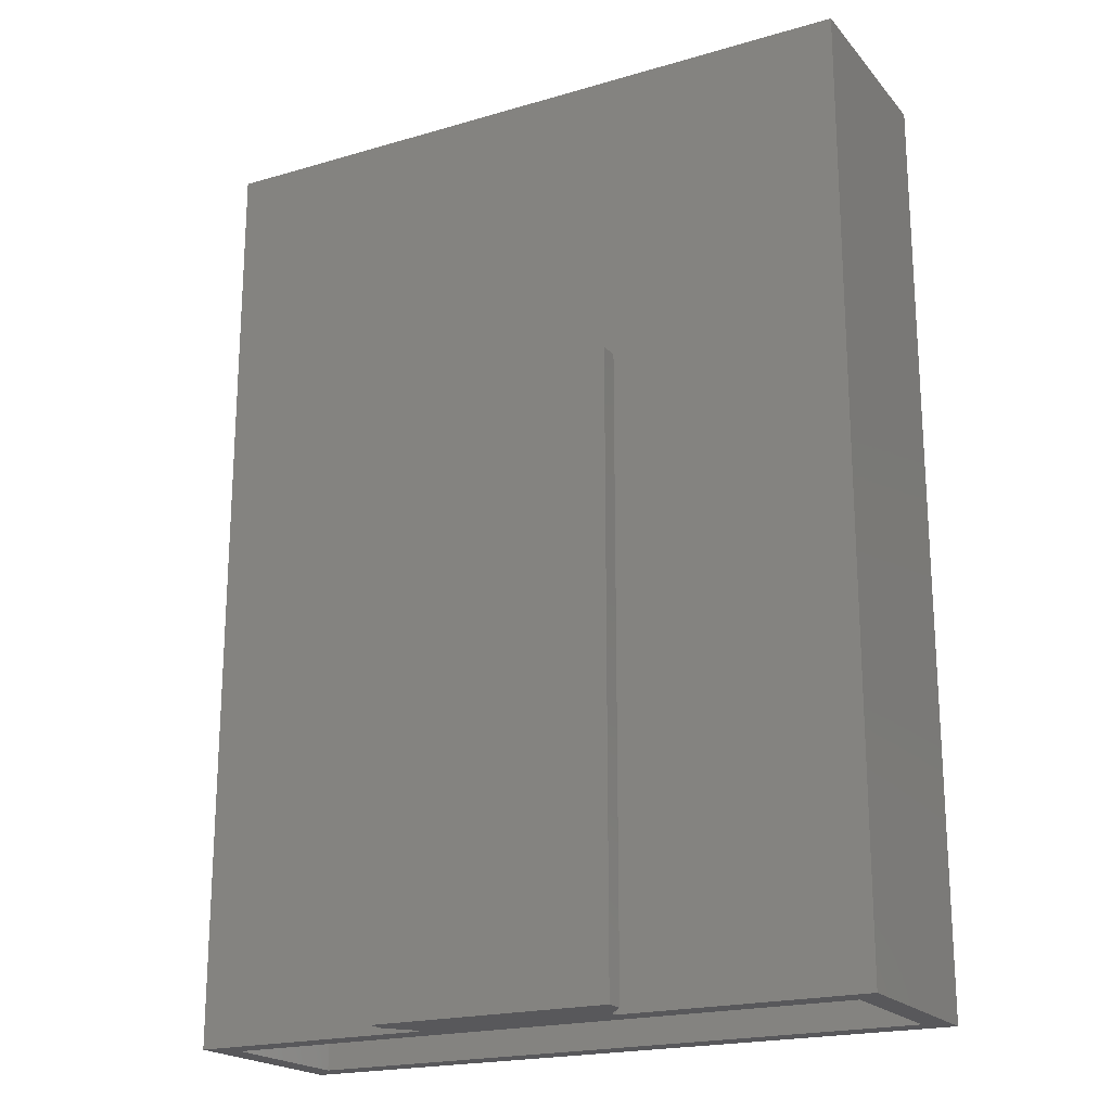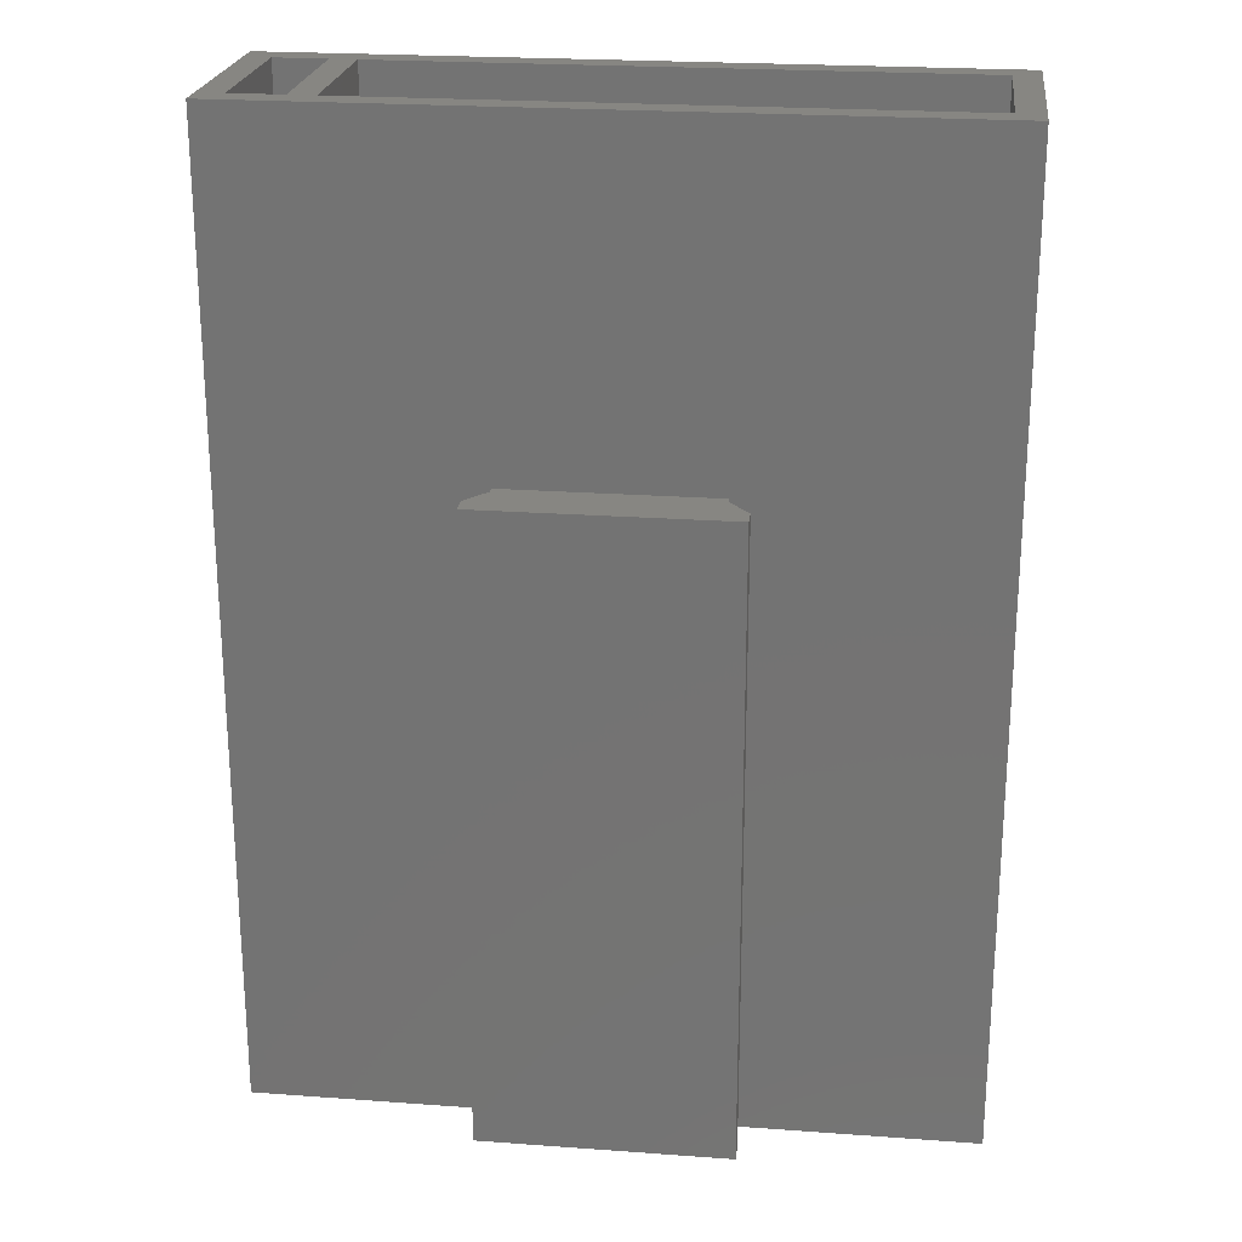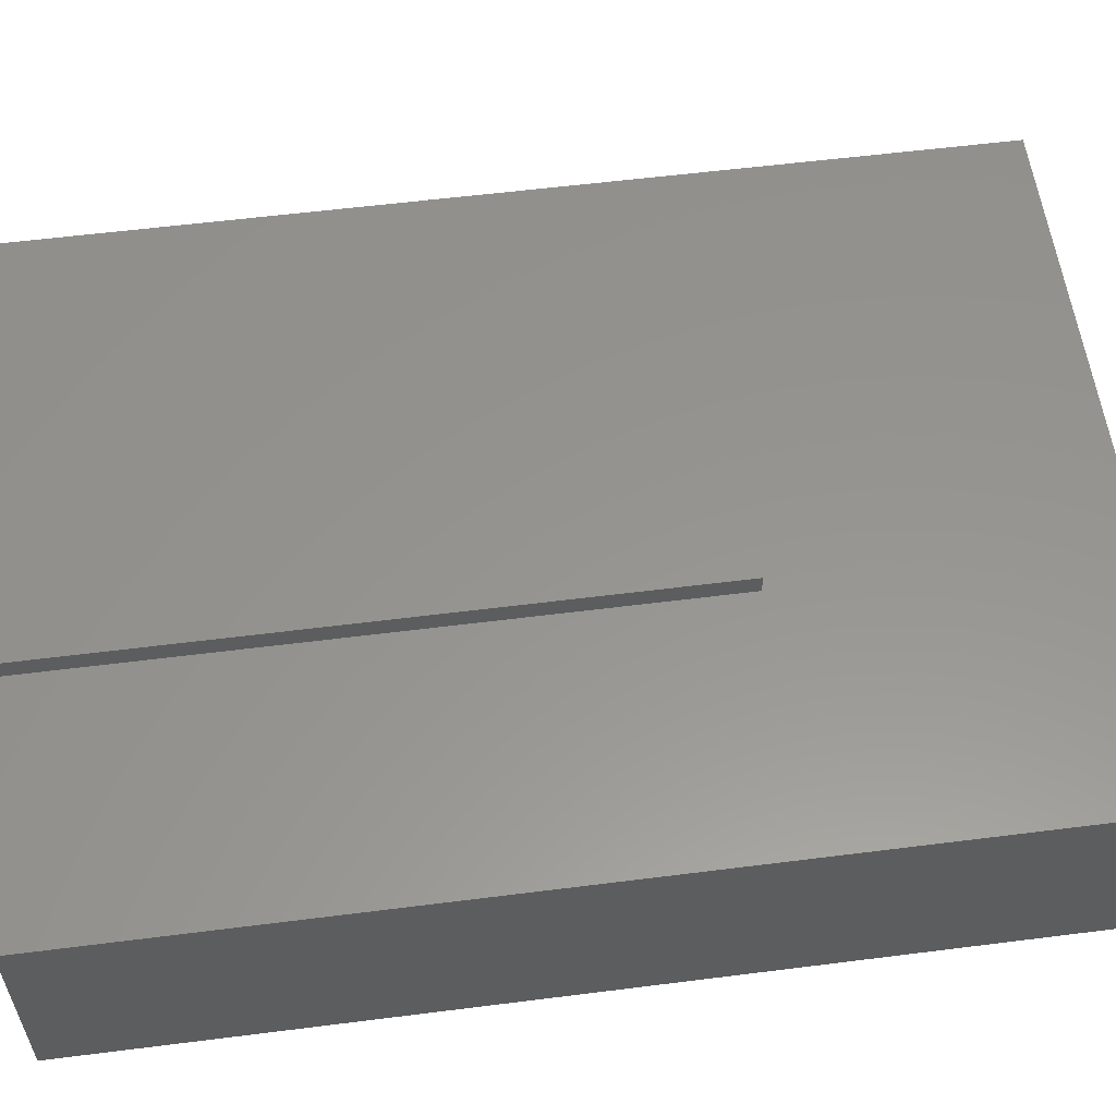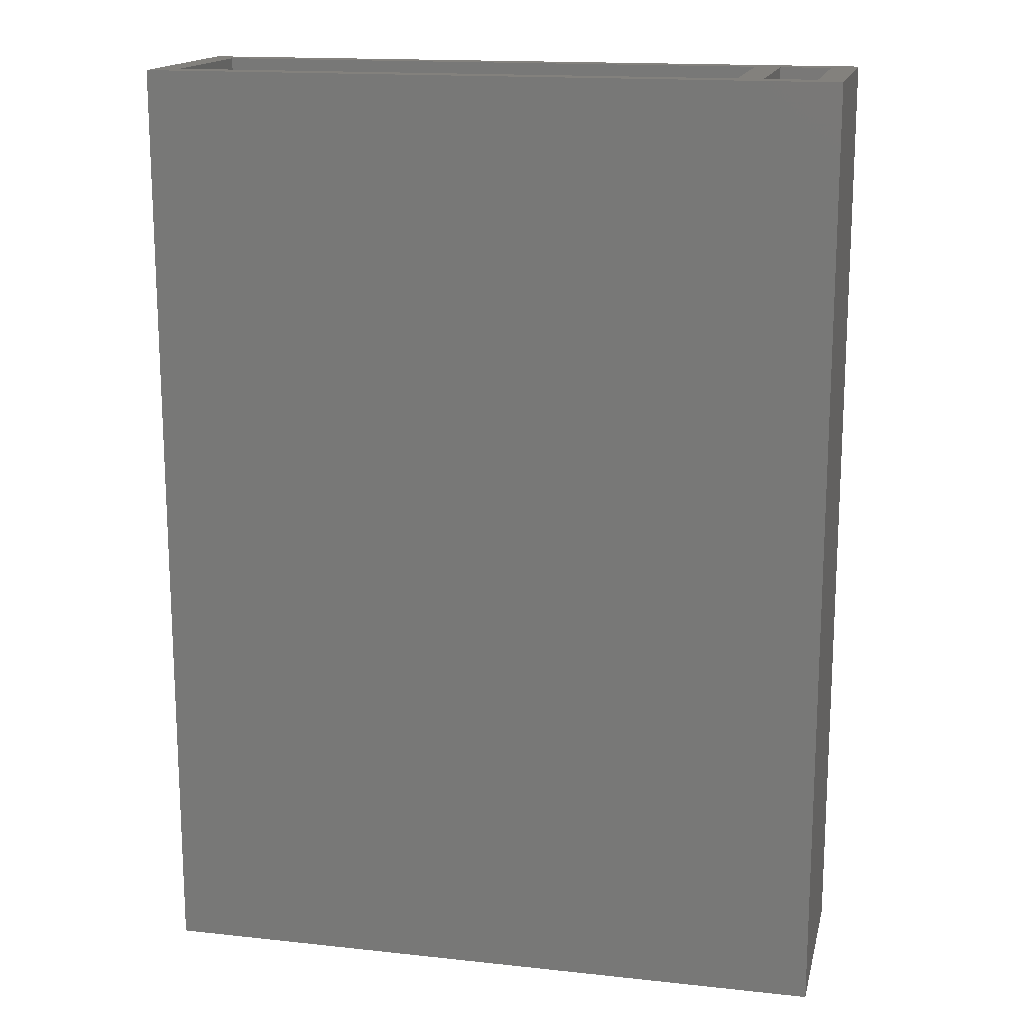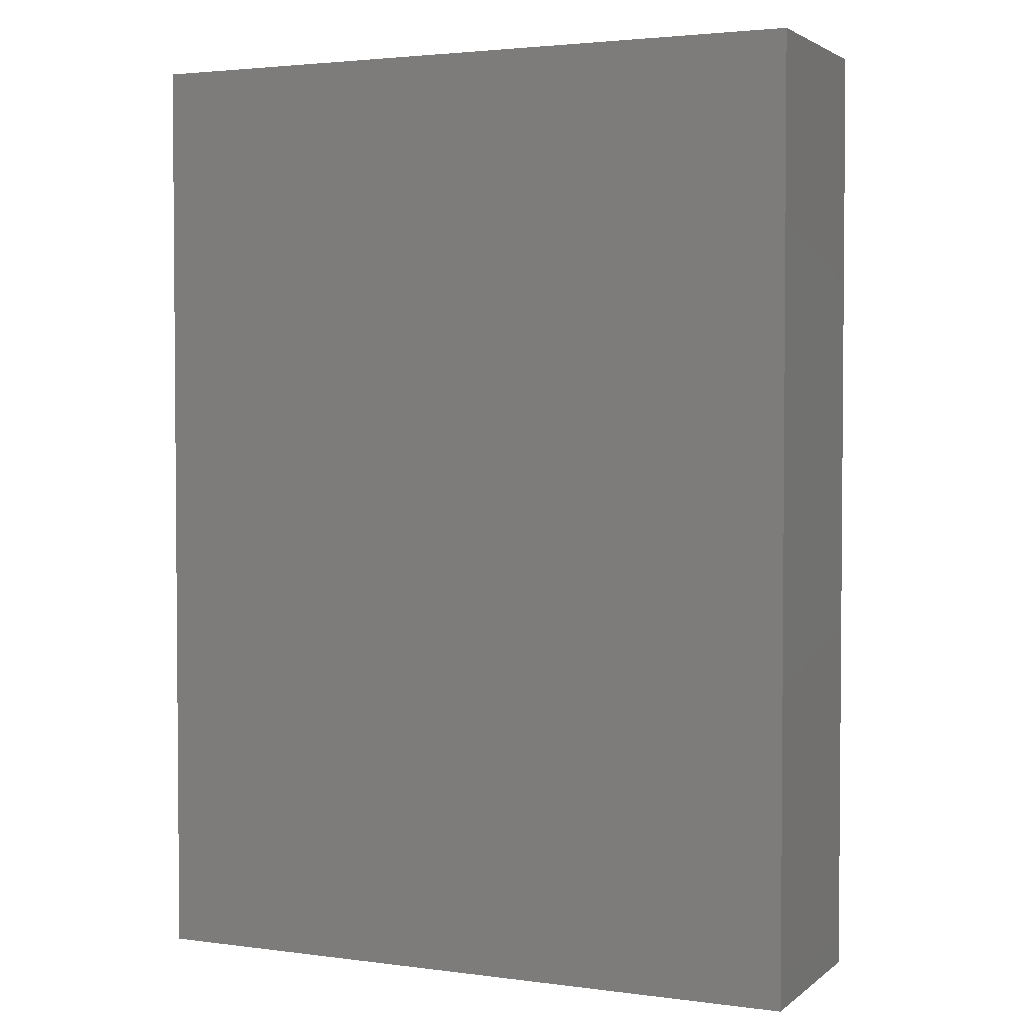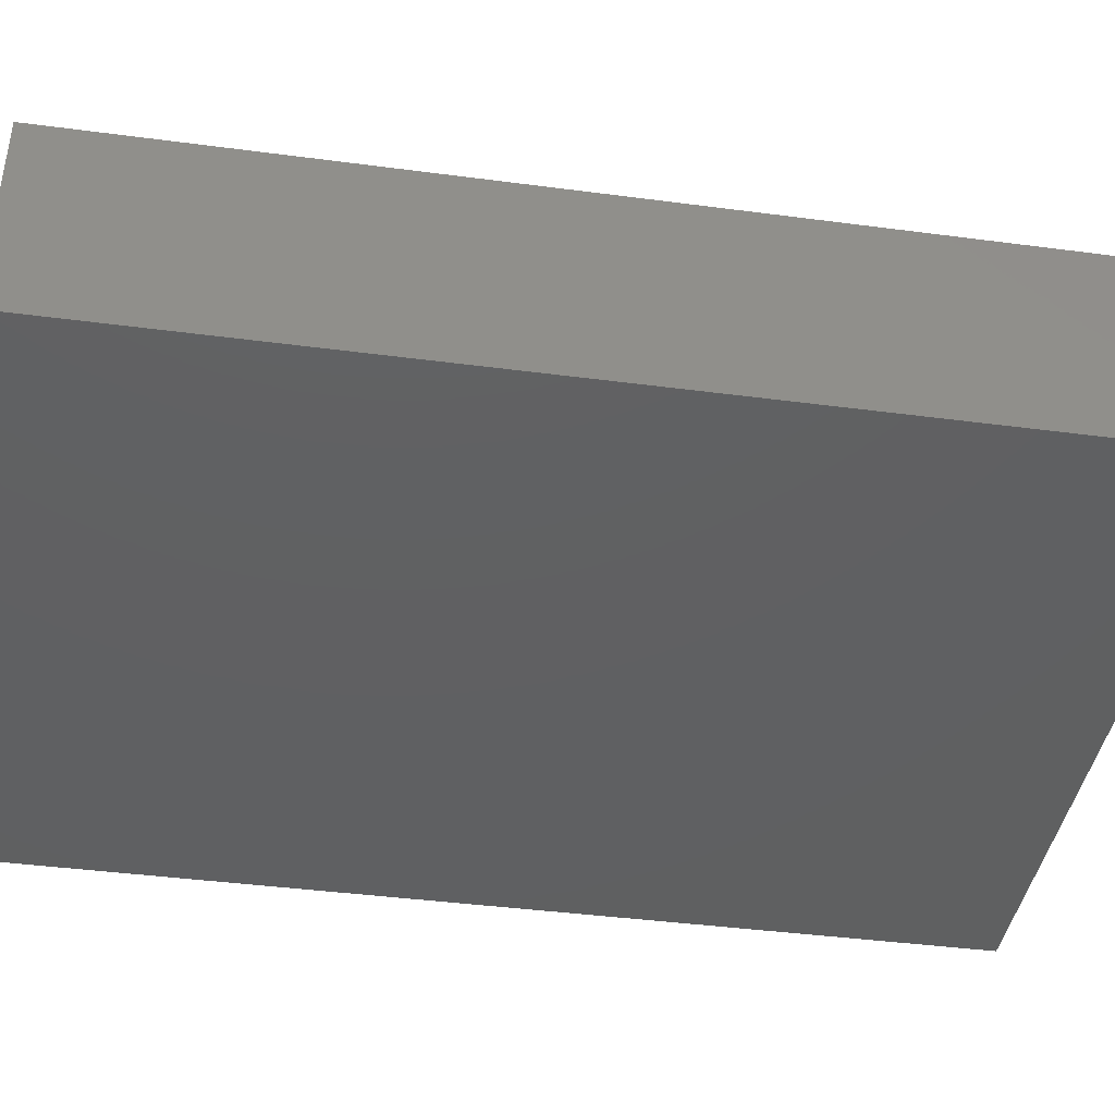
<metadata>
{"format":"stl","ext":"stl","renderer":"f3d","projection":"perspective","resolution":1024,"background":"white","views":[{"elev":-20.2,"azim":-151.8,"up":"+Z"},{"elev":23.0,"azim":-172.9,"up":"+Z"},{"elev":57.4,"azim":-97.5,"up":"+Y"},{"elev":15.9,"azim":12.7,"up":"+Z"},{"elev":2.8,"azim":24.5,"up":"+Z"},{"elev":-41.1,"azim":-99.1,"up":"+Y"}]}
</metadata>
<code>
# stl→obj: 43 verts, 92 faces
v -175 45.83 -92.85
v -183.3 46.15 -92.85
v -183.3 45.83 -92.85
v -184.1 48.01 -92.85
v -184.1 47.2 -92.85
v -174.1 47.2 -92.85
v -174.1 48.01 -92.85
v -175 46.15 -92.85
v -164.9 45.83 -118.5
v -175 45.83 -118.5
v -183.3 45.83 -118.5
v -193.3 45.83 -118.5
v -193.3 45.83 -79.48
v -164.9 45.83 -79.48
v -175 46.15 -118.5
v -174.1 47.2 -118.5
v -174.1 48.01 -118.5
v -184.1 48.01 -118.5
v -184.1 47.2 -118.5
v -183.3 46.15 -118.5
v -193.3 37.4 -118.5
v -193.3 37.4 -79.48
v -164.9 37.4 -79.48
v -164.9 37.4 -118.5
v -166 38.46 -118.5
v -192.3 44.78 -118.5
v -192.3 38.46 -118.5
v -192.3 44.78 -79.48
v -192.3 38.46 -79.48
v -169.1 38.46 -109.8
v -169.1 38.46 -79.48
v -169.1 38.46 -112.7
v -169.1 44.78 -109.8
v -169.1 44.78 -112.7
v -169.1 44.78 -79.48
v -165.9 44.78 -118.5
v -165.9 38.46 -118.5
v -165.9 38.46 -79.48
v -165.9 44.78 -79.48
v -168.1 38.46 -79.48
v -168.1 44.78 -79.48
v -168.1 38.46 -112.7
v -168.1 44.78 -112.7
f 1 2 3
f 4 5 2
f 6 7 4
f 1 8 2
f 8 6 4
f 8 4 2
f 1 9 10
f 11 12 13
f 1 14 9
f 3 11 13
f 1 13 14
f 1 3 13
f 1 10 15
f 15 8 1
f 16 6 8
f 8 15 16
f 17 7 6
f 6 16 17
f 18 4 7
f 7 17 18
f 19 5 4
f 4 18 19
f 20 2 5
f 5 19 20
f 11 3 2
f 2 20 11
f 21 22 13
f 13 12 21
f 9 14 23
f 23 24 9
f 25 24 21
f 12 26 21
f 27 25 21
f 26 27 21
f 24 23 22
f 22 21 24
f 26 28 29
f 29 27 26
f 27 30 25
f 31 32 30
f 27 29 31
f 27 31 30
f 32 33 34
f 31 35 33
f 32 31 33
f 36 37 38
f 38 39 36
f 23 38 40
f 41 35 40
f 31 29 22
f 35 31 40
f 22 23 40
f 31 22 40
f 37 40 38
f 25 42 40
f 37 25 40
f 30 25 25
f 34 43 42
f 30 42 25
f 32 34 42
f 30 32 42
f 14 38 23
f 28 35 41
f 14 39 38
f 22 29 28
f 14 41 39
f 13 22 28
f 14 28 41
f 14 13 28
f 36 39 41
f 41 43 36
f 16 18 17
f 20 19 18
f 26 12 11
f 16 20 18
f 36 26 11
f 16 11 20
f 24 25 25
f 16 15 11
f 24 25 37
f 15 10 11
f 9 24 37
f 10 9 11
f 9 37 36
f 9 36 11
f 43 26 36
f 35 28 26
f 43 34 26
f 33 35 26
f 34 33 26
f 42 43 41
f 41 40 42

</code>
